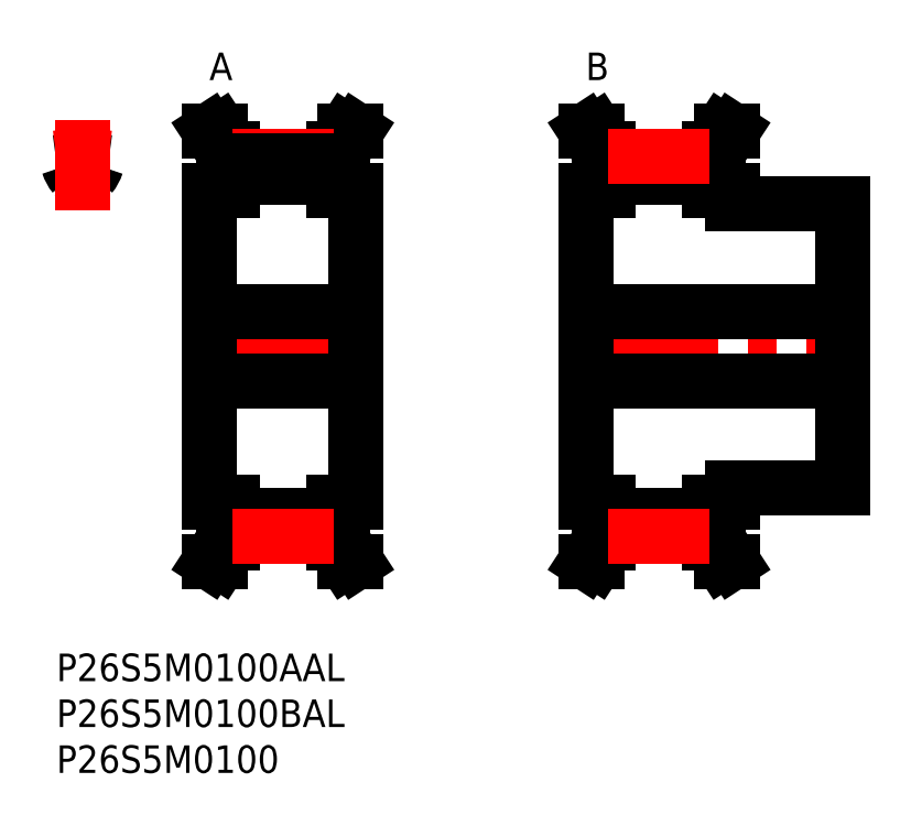
<metadata>
{"format":"dxf","ext":"dxf","renderer":"ezdxf+matplotlib","layout":"modelspace","background":"white","min_lineweight":24,"dpi":150}
</metadata>
<code>
0
SECTION
2
ENTITIES
0
ARC
8
MSM_CONTINUOUS
10
0.8367
20
53.11
30
0
40
0.5
50
16.64
51
95.8
0
ARC
8
MSM_CONTINUOUS
10
4.454
20
54.19
30
0
40
3.275
50
196.6
51
220
0
ARC
8
MSM_CONTINUOUS
10
2.829
20
48.66
30
0
40
3.275
50
82.37
51
97.63
0
ARC
8
MSM_CONTINUOUS
10
3.33
20
52.41
30
0
40
0.5
50
262.4
51
320
0
ARC
8
MSM_CONTINUOUS
10
1.204
20
54.19
30
0
40
3.275
50
320
51
343.4
0
ARC
8
MSM_CONTINUOUS
10
2.829
20
33.5
30
0
40
20.21
50
95.8
51
98.05
0
ARC
8
MSM_CONTINUOUS
10
2.829
20
33.5
30
0
40
20.21
50
81.95
51
84.2
0
ARC
8
MSM_CONTINUOUS
10
2.328
20
52.41
30
0
40
0.5
50
220
51
277.6
0
ARC
8
MSM_CONTINUOUS
10
4.821
20
53.11
30
0
40
0.5
50
84.2
51
163.4
0
LINE
8
MSM_CENTER
10
2.829
20
48.31
30
0
11
2.829
21
58.18
31
0
0
LINE
8
MSM_CENTER
10
15.26
20
33.5
30
0
11
34.06
21
33.5
31
0
0
LINE
8
MSM_CONTINUOUS
10
18.16
20
54.7
30
0
11
18.16
21
50.5
31
0
0
LINE
8
MSM_CONTINUOUS
10
19.16
20
50.5
30
0
11
19.16
21
55
31
0
0
LINE
8
MSM_CONTINUOUS
10
30.16
20
55
30
0
11
30.16
21
50.5
31
0
0
LINE
8
MSM_CONTINUOUS
10
31.16
20
50.5
30
0
11
31.16
21
54.7
31
0
0
LINE
8
MSM_CONTINUOUS
10
32.66
20
16.5
30
0
11
32.66
21
50.5
31
0
0
LINE
8
MSM_CONTINUOUS
10
16.66
20
50.5
30
0
11
16.66
21
16.5
31
0
0
LINE
8
MSM_CONTINUOUS
10
18.16
20
16.5
30
0
11
18.16
21
12.3
31
0
0
LINE
8
MSM_CONTINUOUS
10
19.16
20
12
30
0
11
19.16
21
16.5
31
0
0
LINE
8
MSM_CONTINUOUS
10
30.16
20
16.5
30
0
11
30.16
21
12
31
0
0
LINE
8
MSM_CONTINUOUS
10
31.16
20
12.3
30
0
11
31.16
21
16.5
31
0
0
LINE
8
MSM_CONTINUOUS
10
19.16
20
15.06
30
0
11
30.16
21
15.06
31
0
0
LINE
8
MSM_CONTINUOUS
10
30.16
20
51.94
30
0
11
19.16
21
51.94
31
0
0
LINE
8
MSM_CONTINUOUS
10
30.16
20
16.5
30
0
11
32.66
21
16.5
31
0
0
LINE
8
MSM_CONTINUOUS
10
32.66
20
50.5
30
0
11
30.16
21
50.5
31
0
0
LINE
8
MSM_CONTINUOUS
10
32.66
20
10
30
0
11
31.16
21
12.3
31
0
0
LINE
8
MSM_CONTINUOUS
10
31.16
20
54.7
30
0
11
32.66
21
57
31
0
0
LINE
8
MSM_CONTINUOUS
10
31.46
20
10
30
0
11
32.66
21
10
31
0
0
LINE
8
MSM_CONTINUOUS
10
32.66
20
57
30
0
11
31.46
21
57
31
0
0
LINE
8
MSM_CONTINUOUS
10
30.16
20
12
30
0
11
31.46
21
10
31
0
0
LINE
8
MSM_CONTINUOUS
10
31.46
20
57
30
0
11
30.16
21
55
31
0
0
LINE
8
MSM_CONTINUOUS
10
19.16
20
55
30
0
11
17.85
21
57
31
0
0
LINE
8
MSM_CONTINUOUS
10
17.85
20
10
30
0
11
19.16
21
12
31
0
0
LINE
8
MSM_CONTINUOUS
10
16.66
20
10
30
0
11
17.85
21
10
31
0
0
LINE
8
MSM_CONTINUOUS
10
17.85
20
57
30
0
11
16.66
21
57
31
0
0
LINE
8
MSM_CONTINUOUS
10
16.66
20
57
30
0
11
18.16
21
54.7
31
0
0
LINE
8
MSM_CONTINUOUS
10
18.16
20
12.3
30
0
11
16.66
21
10
31
0
0
LINE
8
MSM_CONTINUOUS
10
16.66
20
16.5
30
0
11
19.16
21
16.5
31
0
0
LINE
8
MSM_CONTINUOUS
10
19.16
20
50.5
30
0
11
16.66
21
50.5
31
0
0
ARC
8
MSM_CENTER
10
2.829
20
33.5
30
0
40
20.69
50
82.14
51
97.86
0
LINE
8
MSM_CENTER
10
19.16
20
54.19
30
0
11
30.16
21
54.19
31
0
0
LINE
8
MSM_CONTINUOUS
10
19.16
20
53.71
30
0
11
30.16
21
53.71
31
0
0
LINE
8
MSM_CONTINUOUS
10
19.16
20
13.29
30
0
11
30.16
21
13.29
31
0
0
LINE
8
MSM_CENTER
10
19.16
20
12.81
30
0
11
30.16
21
12.81
31
0
0
LINE
8
MSM_CENTER
10
56.26
20
33.5
30
0
11
87.06
21
33.5
31
0
0
LINE
8
MSM_CONTINUOUS
10
59.16
20
54.7
30
0
11
59.16
21
50.5
31
0
0
LINE
8
MSM_CONTINUOUS
10
60.16
20
50.5
30
0
11
60.16
21
55
31
0
0
LINE
8
MSM_CONTINUOUS
10
71.16
20
55
30
0
11
71.16
21
50.5
31
0
0
LINE
8
MSM_CONTINUOUS
10
72.16
20
50.5
30
0
11
72.16
21
54.7
31
0
0
LINE
8
MSM_CONTINUOUS
10
73.66
20
49
30
0
11
73.66
21
50.5
31
0
0
LINE
8
MSM_CONTINUOUS
10
57.66
20
50.5
30
0
11
57.66
21
16.5
31
0
0
LINE
8
MSM_CONTINUOUS
10
59.16
20
16.5
30
0
11
59.16
21
12.3
31
0
0
LINE
8
MSM_CONTINUOUS
10
60.16
20
12
30
0
11
60.16
21
16.5
31
0
0
LINE
8
MSM_CONTINUOUS
10
71.16
20
16.5
30
0
11
71.16
21
12
31
0
0
LINE
8
MSM_CONTINUOUS
10
72.16
20
12.3
30
0
11
72.16
21
16.5
31
0
0
LINE
8
MSM_CONTINUOUS
10
73.66
20
16.5
30
0
11
73.66
21
18
31
0
0
LINE
8
MSM_CONTINUOUS
10
85.66
20
18
30
0
11
85.66
21
49
31
0
0
LINE
8
MSM_CONTINUOUS
10
60.16
20
15.06
30
0
11
71.16
21
15.06
31
0
0
LINE
8
MSM_CONTINUOUS
10
71.16
20
51.94
30
0
11
60.16
21
51.94
31
0
0
LINE
8
MSM_CONTINUOUS
10
57.66
20
29.75
30
0
11
85.66
21
29.75
31
0
0
LINE
8
MSM_CONTINUOUS
10
85.66
20
37.25
30
0
11
57.66
21
37.25
31
0
0
LINE
8
MSM_CONTINUOUS
10
73.66
20
18
30
0
11
85.66
21
18
31
0
0
LINE
8
MSM_CONTINUOUS
10
85.66
20
49
30
0
11
73.66
21
49
31
0
0
LINE
8
MSM_CONTINUOUS
10
71.16
20
16.5
30
0
11
73.66
21
16.5
31
0
0
LINE
8
MSM_CONTINUOUS
10
73.66
20
50.5
30
0
11
71.16
21
50.5
31
0
0
LINE
8
MSM_CONTINUOUS
10
73.66
20
10
30
0
11
72.16
21
12.3
31
0
0
LINE
8
MSM_CONTINUOUS
10
72.16
20
54.7
30
0
11
73.66
21
57
31
0
0
LINE
8
MSM_CONTINUOUS
10
72.46
20
10
30
0
11
73.66
21
10
31
0
0
LINE
8
MSM_CONTINUOUS
10
73.66
20
57
30
0
11
72.46
21
57
31
0
0
LINE
8
MSM_CONTINUOUS
10
71.16
20
12
30
0
11
72.46
21
10
31
0
0
LINE
8
MSM_CONTINUOUS
10
72.46
20
57
30
0
11
71.16
21
55
31
0
0
LINE
8
MSM_CONTINUOUS
10
60.16
20
55
30
0
11
58.85
21
57
31
0
0
LINE
8
MSM_CONTINUOUS
10
58.85
20
10
30
0
11
60.16
21
12
31
0
0
LINE
8
MSM_CONTINUOUS
10
57.66
20
10
30
0
11
58.85
21
10
31
0
0
LINE
8
MSM_CONTINUOUS
10
58.85
20
57
30
0
11
57.66
21
57
31
0
0
LINE
8
MSM_CONTINUOUS
10
57.66
20
57
30
0
11
59.16
21
54.7
31
0
0
LINE
8
MSM_CONTINUOUS
10
59.16
20
12.3
30
0
11
57.66
21
10
31
0
0
LINE
8
MSM_CONTINUOUS
10
57.66
20
16.5
30
0
11
60.16
21
16.5
31
0
0
LINE
8
MSM_CONTINUOUS
10
60.16
20
50.5
30
0
11
57.66
21
50.5
31
0
0
LINE
8
MSM_CONTINUOUS
10
60.16
20
53.71
30
0
11
71.16
21
53.71
31
0
0
LINE
8
MSM_CENTER
10
60.16
20
54.19
30
0
11
71.16
21
54.19
31
0
0
LINE
8
MSM_CONTINUOUS
10
60.16
20
13.29
30
0
11
71.16
21
13.29
31
0
0
LINE
8
MSM_CENTER
10
60.16
20
12.81
30
0
11
71.16
21
12.81
31
0
0
INSERT
8
MSM_CONTINUOUS
2
*U36
10
0
20
0
30
0
0
INSERT
8
MSM_CONTINUOUS
2
*U37
10
0
20
0
30
0
0
INSERT
8
MSM_CONTINUOUS
2
*U38
10
0
20
0
30
0
0
INSERT
8
MSM_CONTINUOUS
2
*U39
10
0
20
0
30
0
0
INSERT
8
MSM_CONTINUOUS
2
*U40
10
0
20
0
30
0
0
LINE
8
MSM_CONTINUOUS
10
32.66
20
37.25
30
0
11
16.66
21
37.25
31
0
0
LINE
8
MSM_CONTINUOUS
10
16.66
20
29.75
30
0
11
32.66
21
29.75
31
0
0
ENDSEC
0
EOF

</code>
